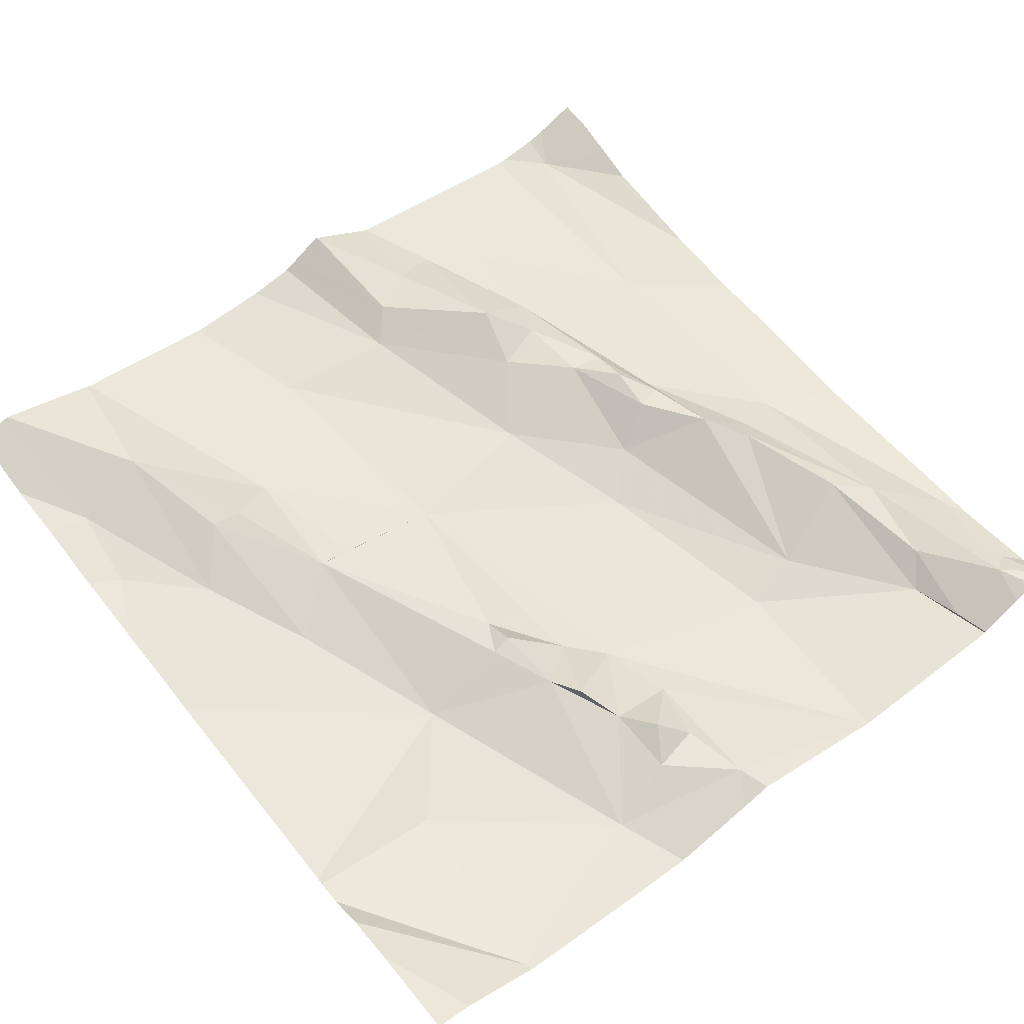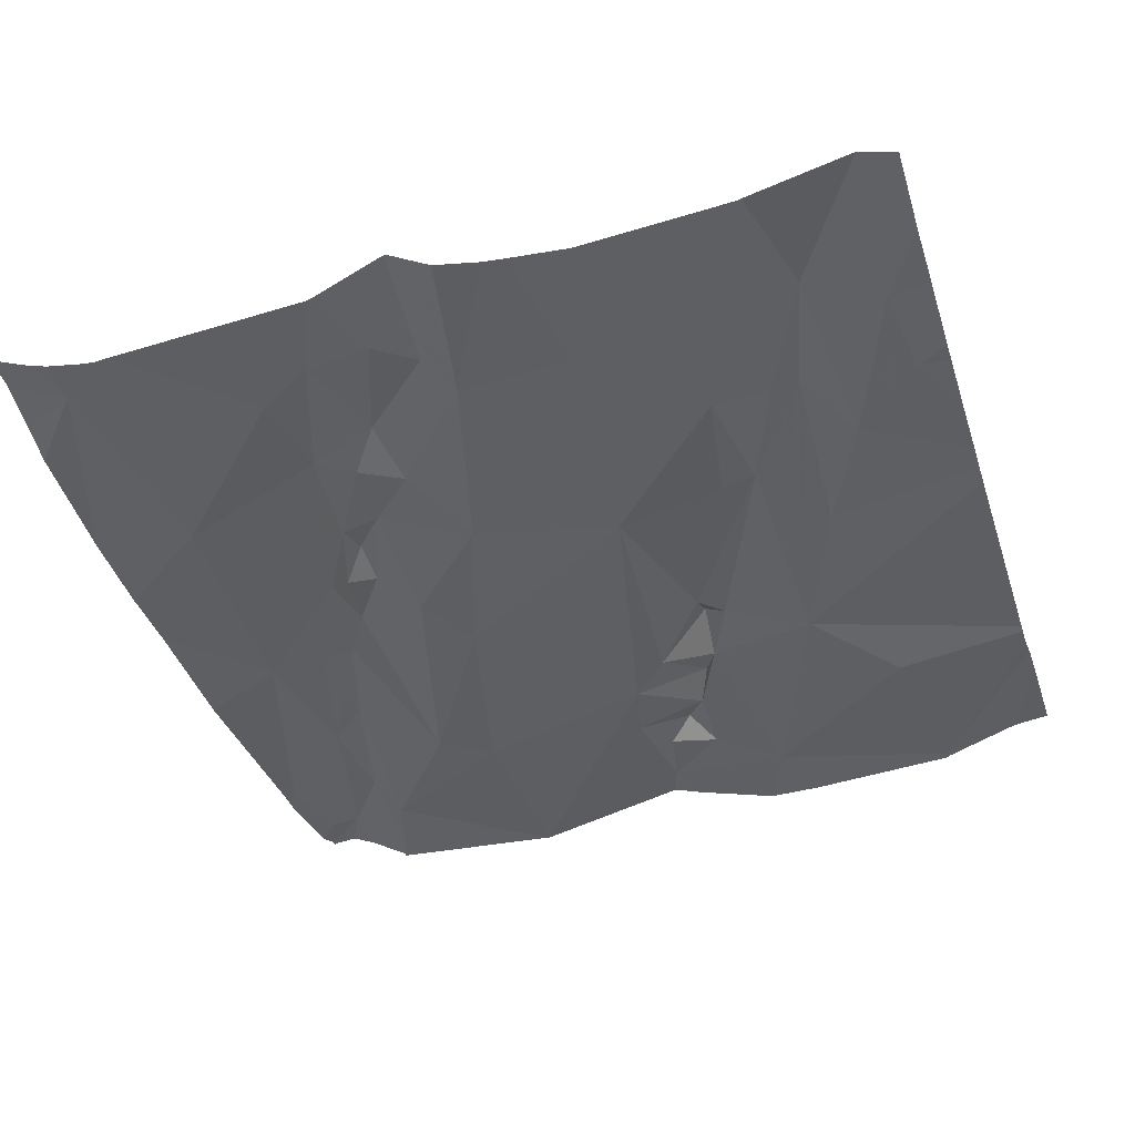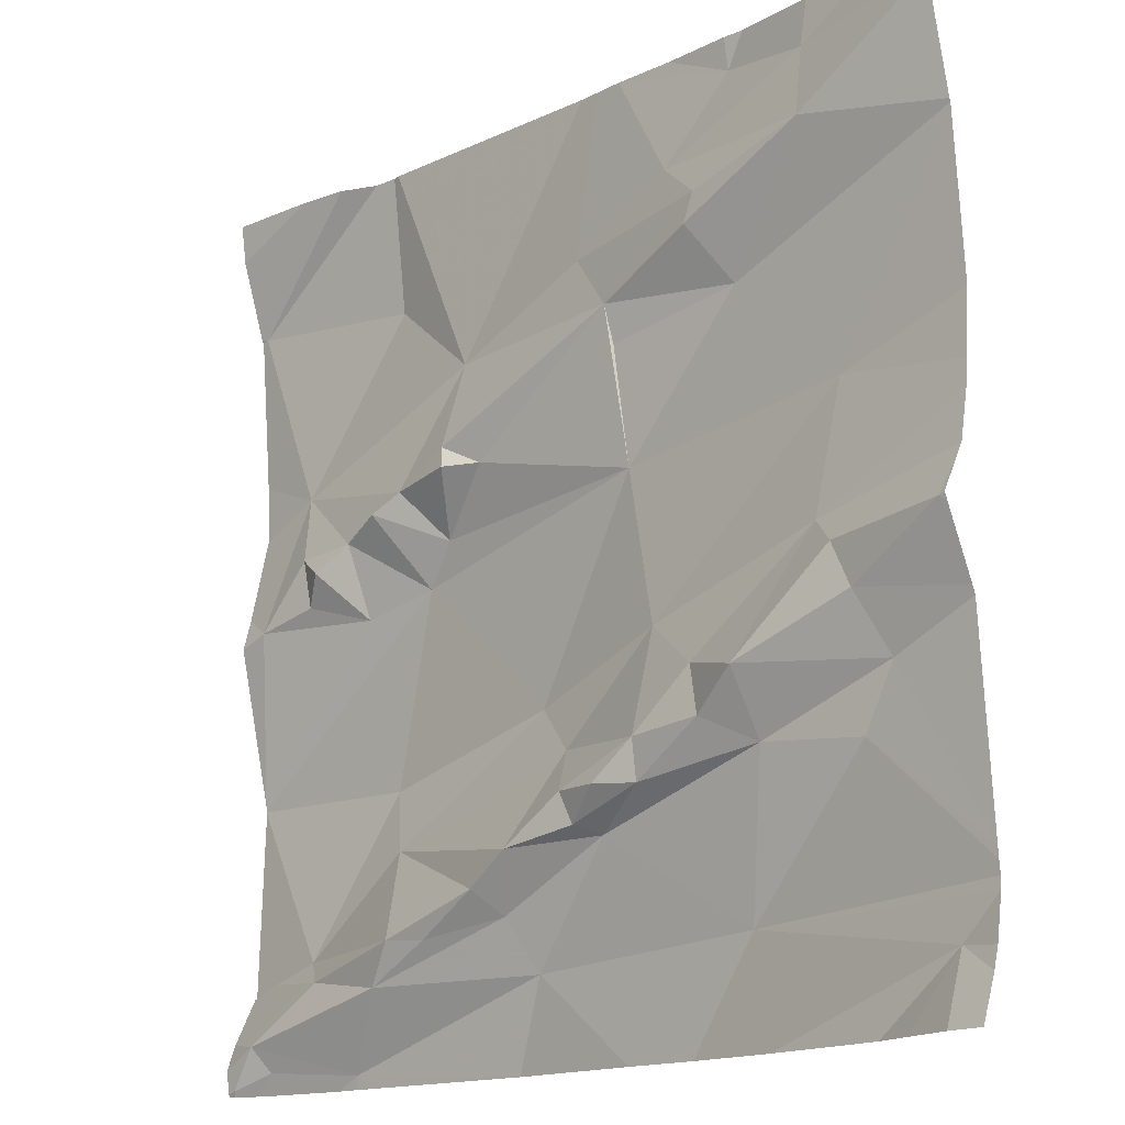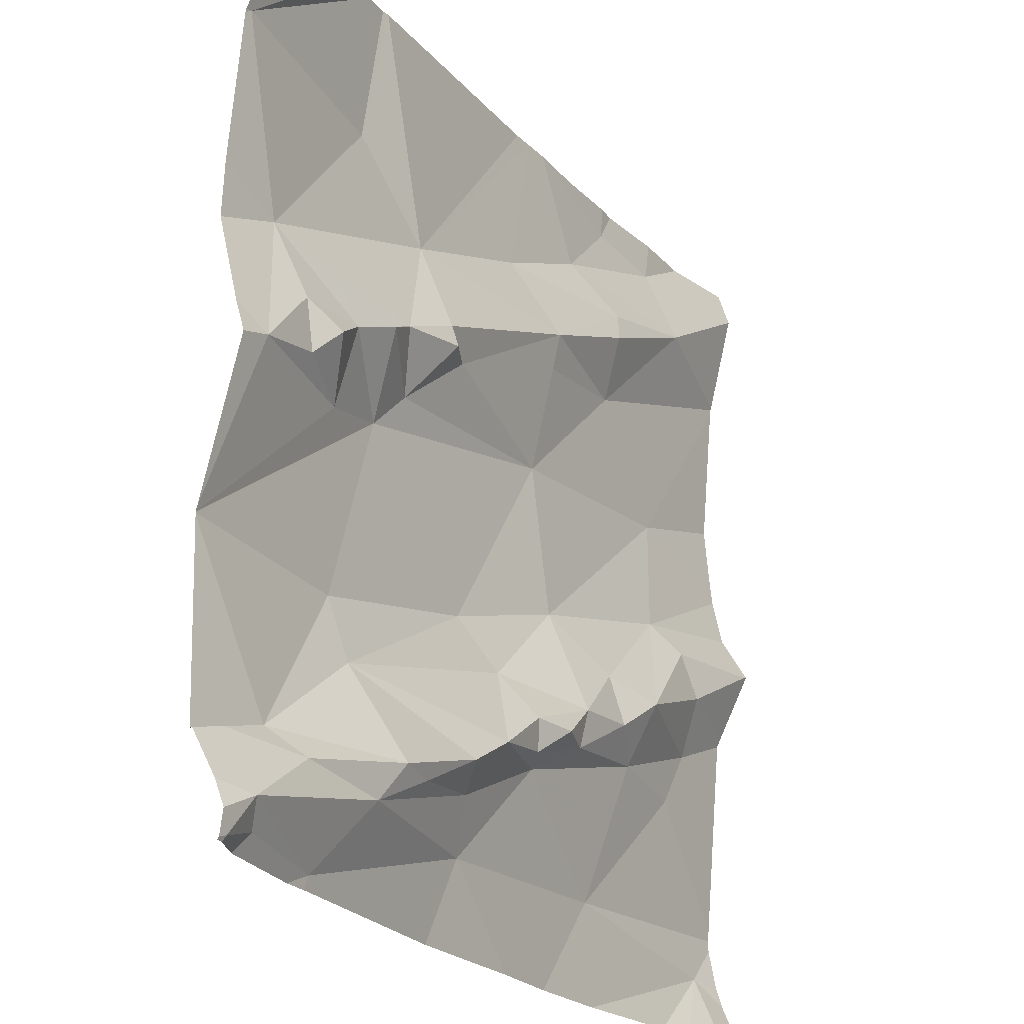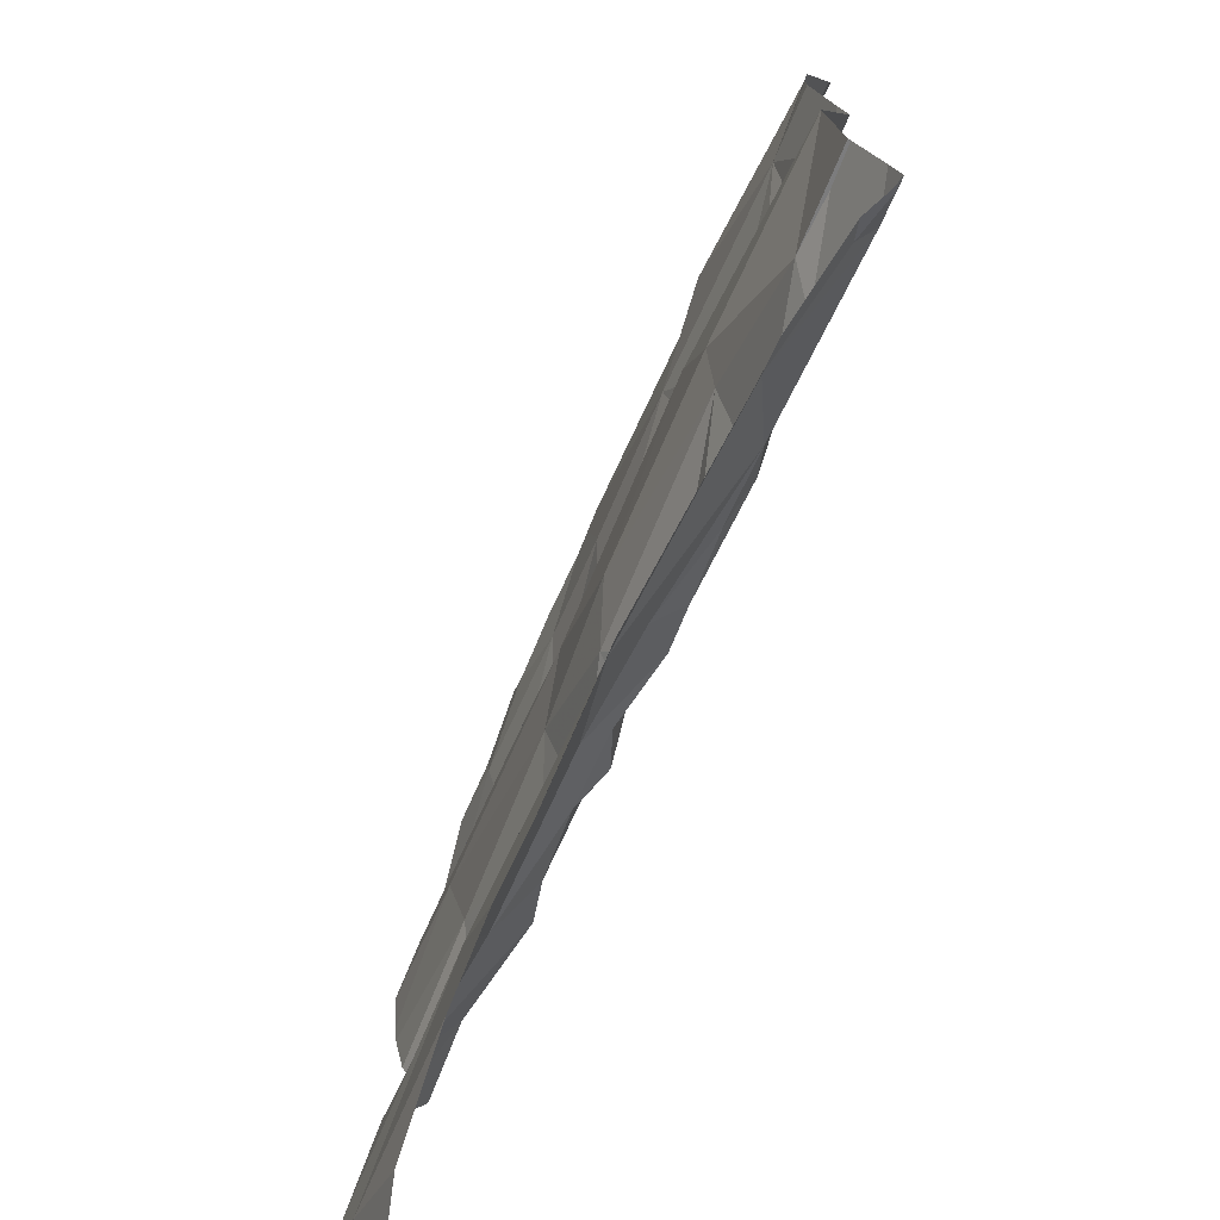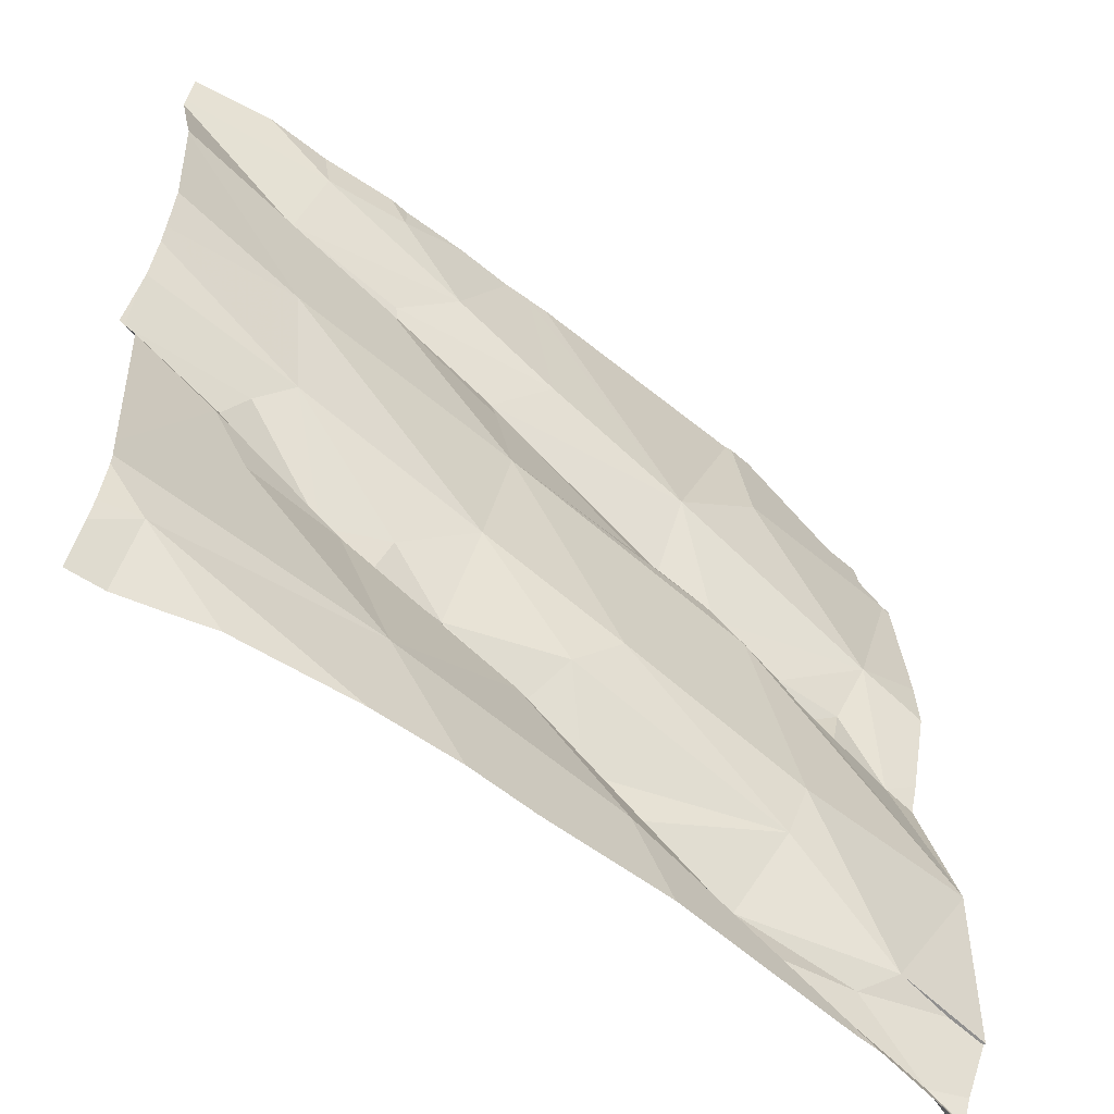
<metadata>
{"format":"obj","ext":"obj","renderer":"f3d","projection":"perspective","resolution":1024,"background":"white","views":[{"elev":56.0,"azim":-128.3,"up":"+Z"},{"elev":-36.0,"azim":107.5,"up":"+Z"},{"elev":-15.7,"azim":41.4,"up":"+Y"},{"elev":-23.9,"azim":-62.5,"up":"+Y"},{"elev":-75.4,"azim":-117.9,"up":"+Y"},{"elev":-57.3,"azim":136.9,"up":"+Y"}]}
</metadata>
<code>
v -31.98 260.9 503.7
v -32.24 260.6 503.7
v -32.3 261.2 503.7
v -32.04 261.2 503.7
v -32.05 261.5 503.7
v -32.13 261.5 503.7
v -32.18 261.4 503.7
v -32.04 261.4 503.8
v -32.15 261.3 503.7
v -32.66 260.6 503.7
v -31.93 260.7 503.7
v -32.81 260.6 503.7
v -32.62 261.5 503.7
v -32.13 260.9 503.7
v -32.84 260.6 503.7
v -32.16 260.7 503.7
v -32.06 261.5 503.7
v -32.15 261.5 503.7
v -32.17 261.4 503.7
v -32.16 261.5 503.7
v -32.02 260.8 503.7
v -32.27 261 503.7
v -32.06 261 503.7
v -32.71 260.6 503.7
v -32.32 260.6 503.7
v -32.03 261 503.7
v -31.93 260.6 503.7
v -32.23 261.4 503.7
v -32.68 260.6 503.7
v -32.13 260.9 503.8
v -32 261 503.7
v -32.18 260.9 503.7
v -32.15 260.6 503.7
v -32.46 260.6 503.7
v -31.98 260.6 503.7
v -32.02 260.6 503.7
v -31.9 261 503.8
v -32.19 260.9 503.7
v -32.38 260.9 503.7
v -32.42 260.9 503.7
v -32.35 260.8 503.7
v -32.3 260.8 503.7
v -32.42 260.7 503.7
v -32.67 261.1 503.7
v -32.74 261.1 503.7
v -32.75 260.7 503.7
v -32.72 260.7 503.7
v -31.89 261.4 503.7
v -31.89 261.4 503.7
v -32.81 261.1 503.7
v -31.89 260.7 503.7
v -32.81 260.7 503.7
v -32.75 261.1 503.7
v -32.26 260.9 503.7
v -32.26 260.8 503.7
v -32.62 260.8 503.7
v -32.42 260.8 503.7
v -32.64 260.9 503.6
v -31.89 261.2 503.7
v -32.62 260.7 503.7
v -32.55 260.7 503.7
v -32.3 261.3 503.7
v -32.29 261.3 503.7
v -32.52 261.3 503.7
v -32.59 261.2 503.7
v -32.52 261.2 503.7
v -32.65 261.5 503.7
v -32.45 260.7 503.7
v -32.34 260.8 503.7
v -32.32 260.8 503.7
v -32.47 260.8 503.7
v -32.55 261.1 503.7
v -32.59 260.7 503.7
v -32.84 261.4 503.7
v -32.63 261.4 503.7
v -32.62 261.2 503.7
v -32.58 261.1 503.7
v -32.67 261.1 503.7
v -32.52 261.2 503.7
v -31.89 260.7 503.7
v -32.84 260.6 503.7
v -31.89 260.7 503.7
v -31.89 261.4 503.7
v -32.8 260.6 503.7
v -31.89 260.9 503.7
v -32.71 261.1 503.7
v -32.77 261.2 503.7
v -32.68 260.6 503.7
v -32.79 260.6 503.7
v -31.89 261 503.7
v -32.48 261.2 503.7
v -32.36 261.4 503.7
v -32.32 261.5 503.7
v -32.35 261.5 503.7
v -32.85 260.6 503.7
v -32.85 261.4 503.7
v -32.85 261.4 503.7
v -32.85 261.1 503.7
v -32.85 261.1 503.7
v -32.85 260.9 503.6
v -32.85 260.7 503.6
v -32.85 260.7 503.6
v -32.85 260.9 503.6
v -32.85 261.4 503.7
v -32.85 261.5 503.7
v -32.85 260.6 503.7
v -32.85 260.6 503.7
v -32.23 261.5 503.7
v -32.85 261.2 503.6
v -32.85 260.9 503.6
v -32.85 260.9 503.6
v -32.85 260.9 503.6
v -32.85 261.3 503.6
v -32.62 261.5 503.7
v -32.29 261.5 503.7
v -31.89 261.2 503.7
v -31.89 261.1 503.7
v -31.89 261.1 503.7
v -31.89 260.7 503.7
v -31.89 260.6 503.7
v -32.69 261.5 503.7
v -31.89 260.7 503.7
v -31.89 261.5 503.8
v -31.89 261.5 503.8
v -31.89 261.1 503.7
v -31.89 261.1 503.7
v -31.89 261 503.8
v -31.89 261 503.8
v -31.89 261 503.8
v -32.82 260.6 503.7
v -32.85 260.6 503.7
v -32.72 260.6 503.7
v -31.91 260.6 503.7
v -31.89 260.6 503.7
v -32.69 261.5 503.7
v -32.74 261.5 503.7
v -32.84 261.5 503.7
v -32.85 261.5 503.7
v -31.98 261.5 503.7
v -31.89 261.5 503.7
f 136 105 135
f 14 21 1
f 31 1 85
f 138 105 137
f 137 105 136
f 4 9 3
f 3 22 4
f 14 32 55
f 19 7 8
f 8 7 9
f 8 9 48
f 17 18 28
f 134 120 133
f 11 16 2
f 135 104 121
f 30 14 1
f 9 4 49
f 26 37 117
f 16 11 82
f 6 17 5
f 9 7 62
f 8 28 19
f 51 21 122
f 14 16 21
f 22 23 4
f 22 38 23
f 21 16 119
f 123 8 124
f 23 26 118
f 8 17 28
f 133 120 27
f 1 31 30
f 30 32 14
f 30 26 23
f 26 30 31
f 116 23 126
f 121 74 67
f 132 88 12
f 67 74 114
f 26 31 37
f 37 31 90
f 30 23 38
f 38 54 32
f 130 89 15
f 32 30 38
f 62 92 64
f 94 64 93
f 57 41 39
f 40 56 39
f 22 40 39
f 41 42 54
f 42 41 69
f 2 43 25
f 77 58 40
f 46 47 73
f 75 64 13
f 44 45 50
f 86 45 44
f 29 88 24
f 46 52 47
f 56 58 46
f 108 18 20
f 50 45 53
f 120 11 27
f 52 46 101
f 50 53 87
f 41 54 39
f 55 32 54
f 56 73 71
f 56 57 39
f 56 40 58
f 65 66 64
f 73 60 61
f 100 58 103
f 16 14 70
f 61 60 68
f 62 63 9
f 7 19 62
f 91 62 66
f 91 72 3
f 93 28 115
f 115 18 108
f 3 9 63
f 79 66 65
f 34 88 10
f 22 39 54
f 70 55 69
f 64 66 62
f 68 71 61
f 68 43 70
f 55 54 42
f 69 55 42
f 57 68 70
f 70 69 57
f 71 57 56
f 72 77 3
f 38 22 54
f 71 68 57
f 52 84 47
f 46 73 56
f 74 75 114
f 65 78 76
f 105 104 135
f 65 76 72
f 64 75 87
f 44 77 78
f 76 78 77
f 65 72 79
f 77 72 76
f 63 62 3
f 95 84 106
f 24 88 132
f 119 16 82
f 89 81 15
f 44 78 86
f 99 87 109
f 44 50 110
f 84 89 88
f 103 77 112
f 77 44 111
f 86 78 53
f 87 53 78
f 47 84 60
f 69 41 57
f 16 70 43
f 73 61 71
f 60 88 43
f 53 45 86
f 88 60 84
f 81 89 84
f 87 74 97
f 77 40 3
f 3 62 91
f 19 28 92
f 84 52 102
f 64 92 93
f 87 75 74
f 88 89 12
f 72 91 79
f 73 47 60
f 115 28 18
f 87 78 65
f 14 55 70
f 118 26 117
f 22 3 40
f 43 68 60
f 65 64 87
f 91 66 79
f 92 62 19
f 15 95 131
f 117 37 129
f 12 89 130
f 95 81 84
f 116 4 23
f 96 74 104
f 97 74 96
f 10 88 29
f 98 50 99
f 83 8 48
f 99 50 87
f 48 9 49
f 100 46 58
f 101 46 100
f 93 92 28
f 102 52 101
f 80 11 120
f 15 81 95
f 103 58 77
f 104 74 121
f 34 43 88
f 82 11 80
f 51 1 21
f 106 84 107
f 114 75 13
f 107 84 102
f 13 64 94
f 49 4 59
f 59 4 116
f 109 87 113
f 25 43 34
f 110 50 98
f 111 44 110
f 90 31 85
f 112 77 111
f 113 87 97
f 85 1 51
f 27 11 35
f 20 18 6
f 122 21 119
f 123 17 8
f 5 17 139
f 33 11 2
f 124 8 83
f 125 23 118
f 2 16 43
f 139 123 140
f 126 23 125
f 35 11 36
f 127 37 90
f 128 37 127
f 36 11 33
f 6 18 17
f 129 37 128
f 139 17 123

</code>
